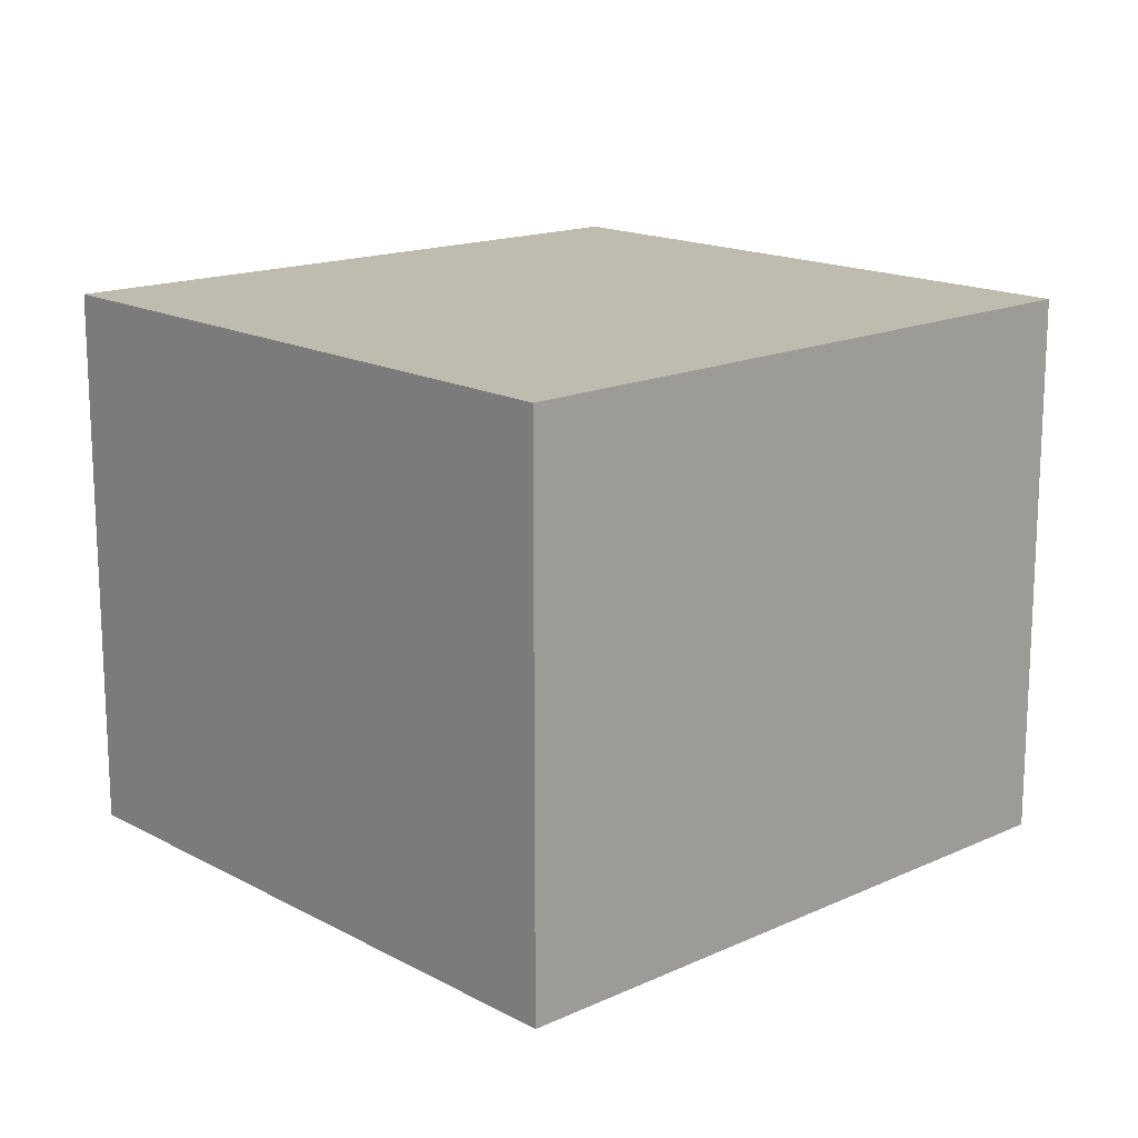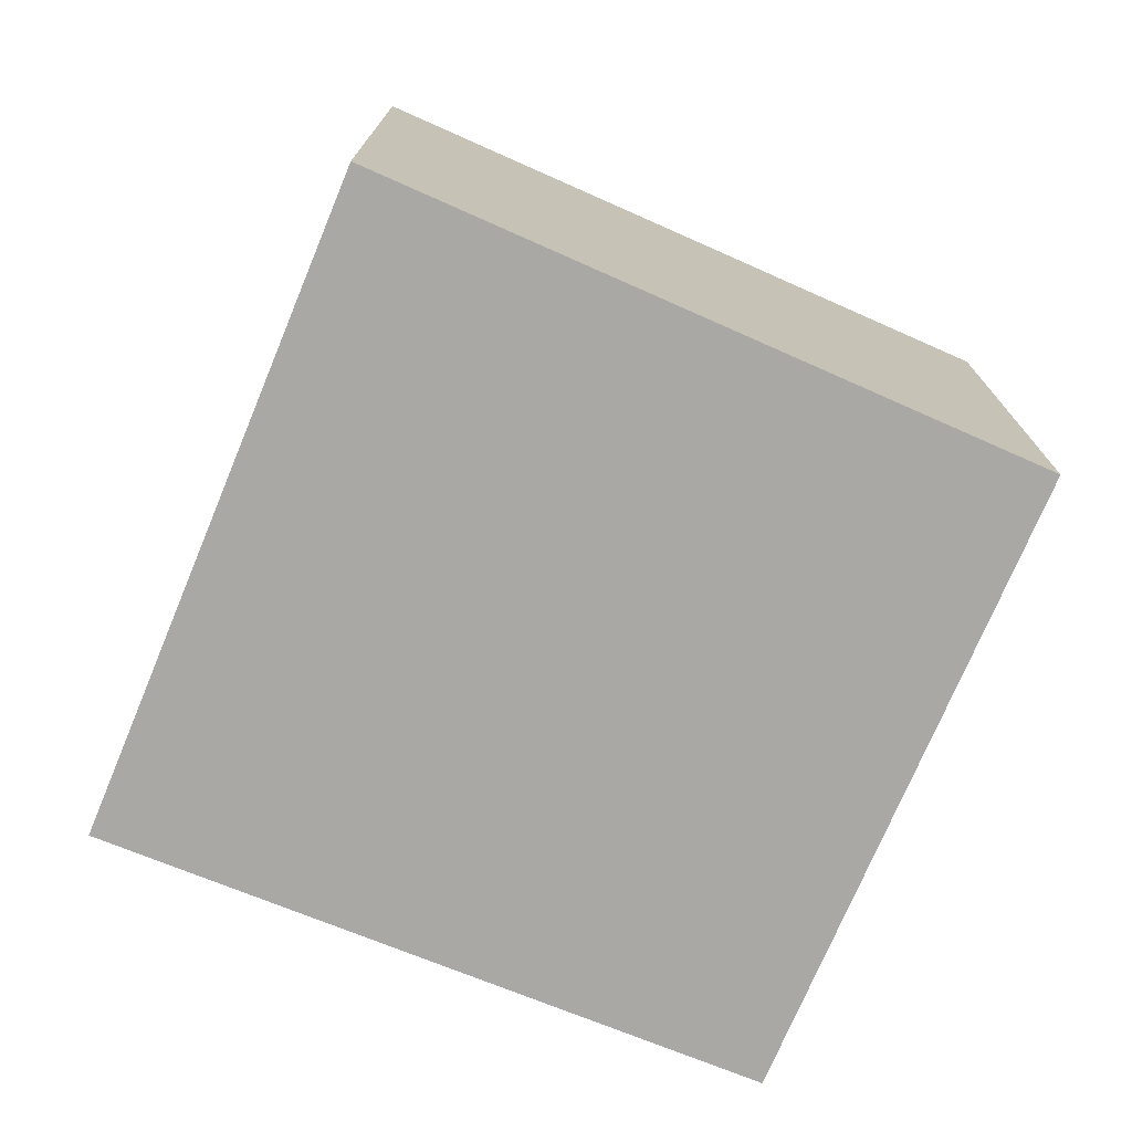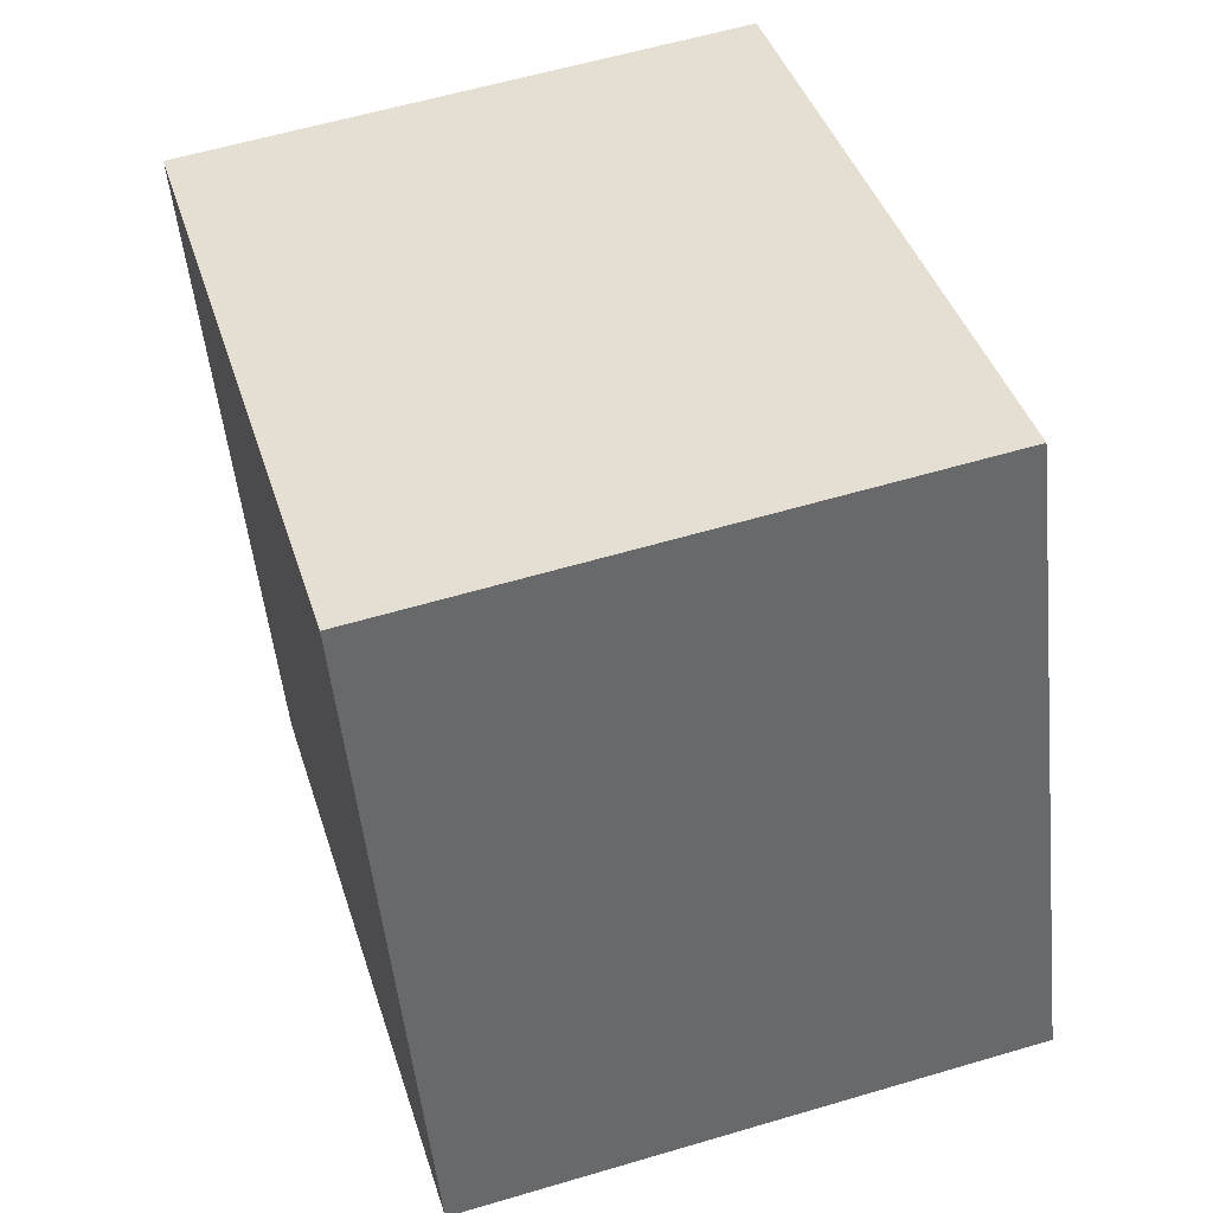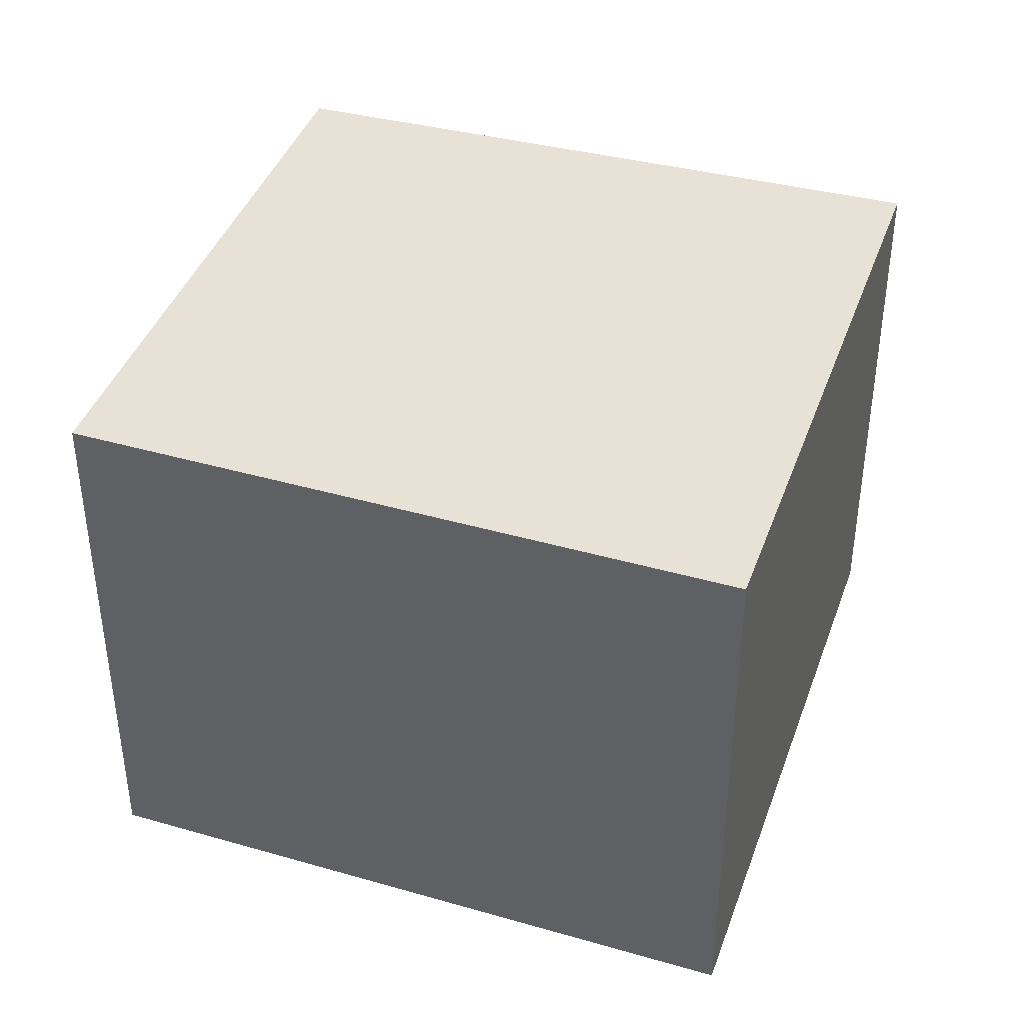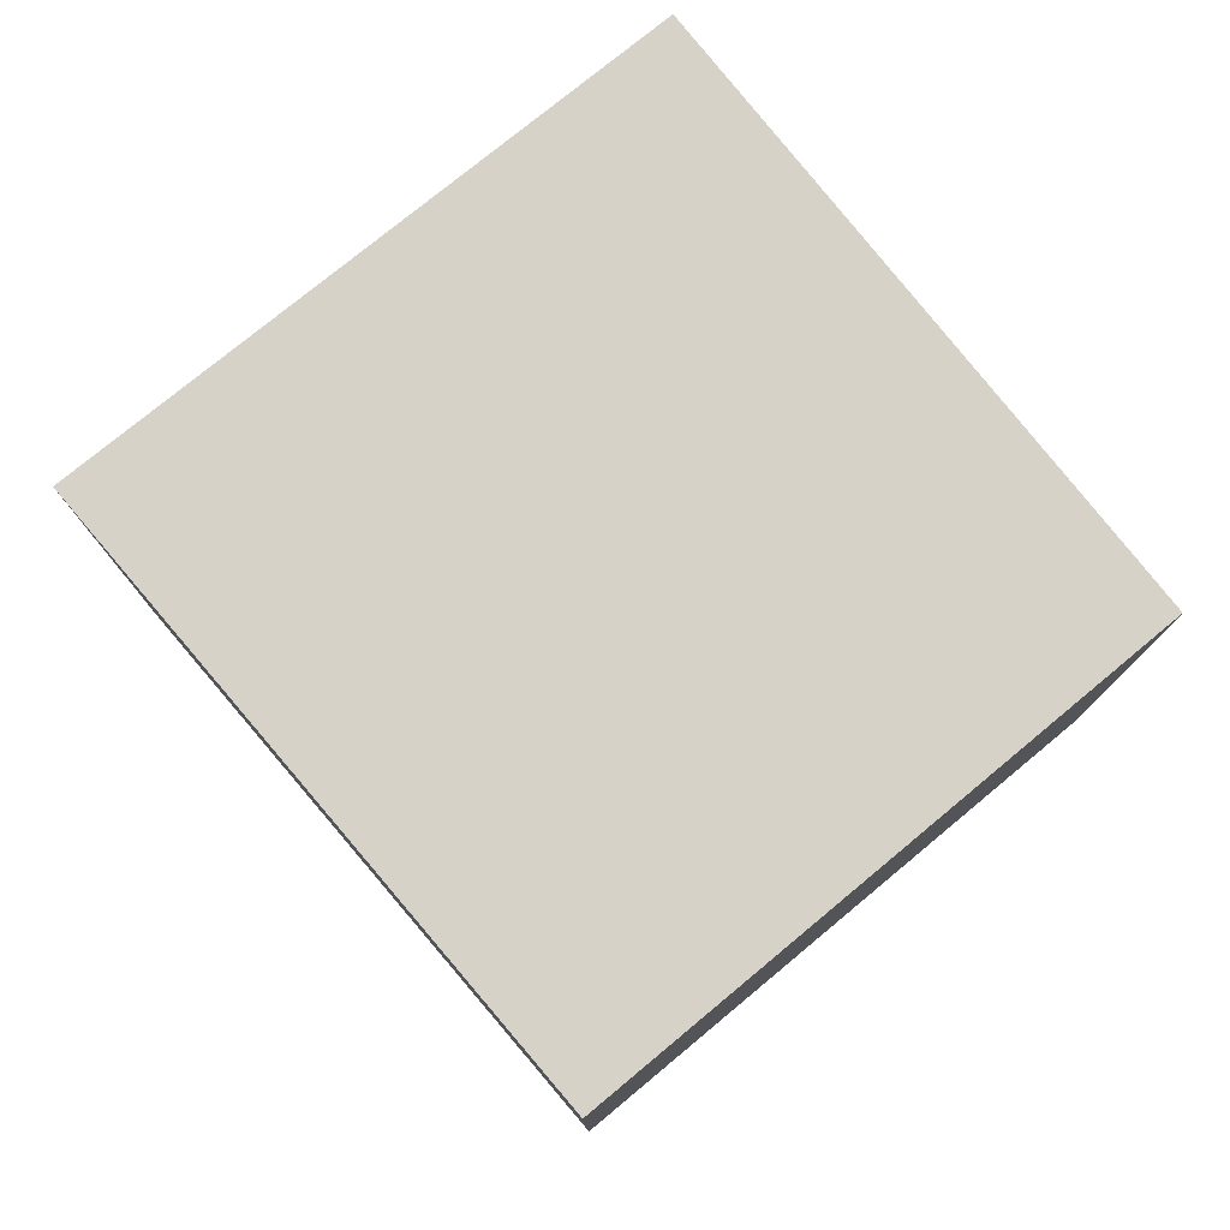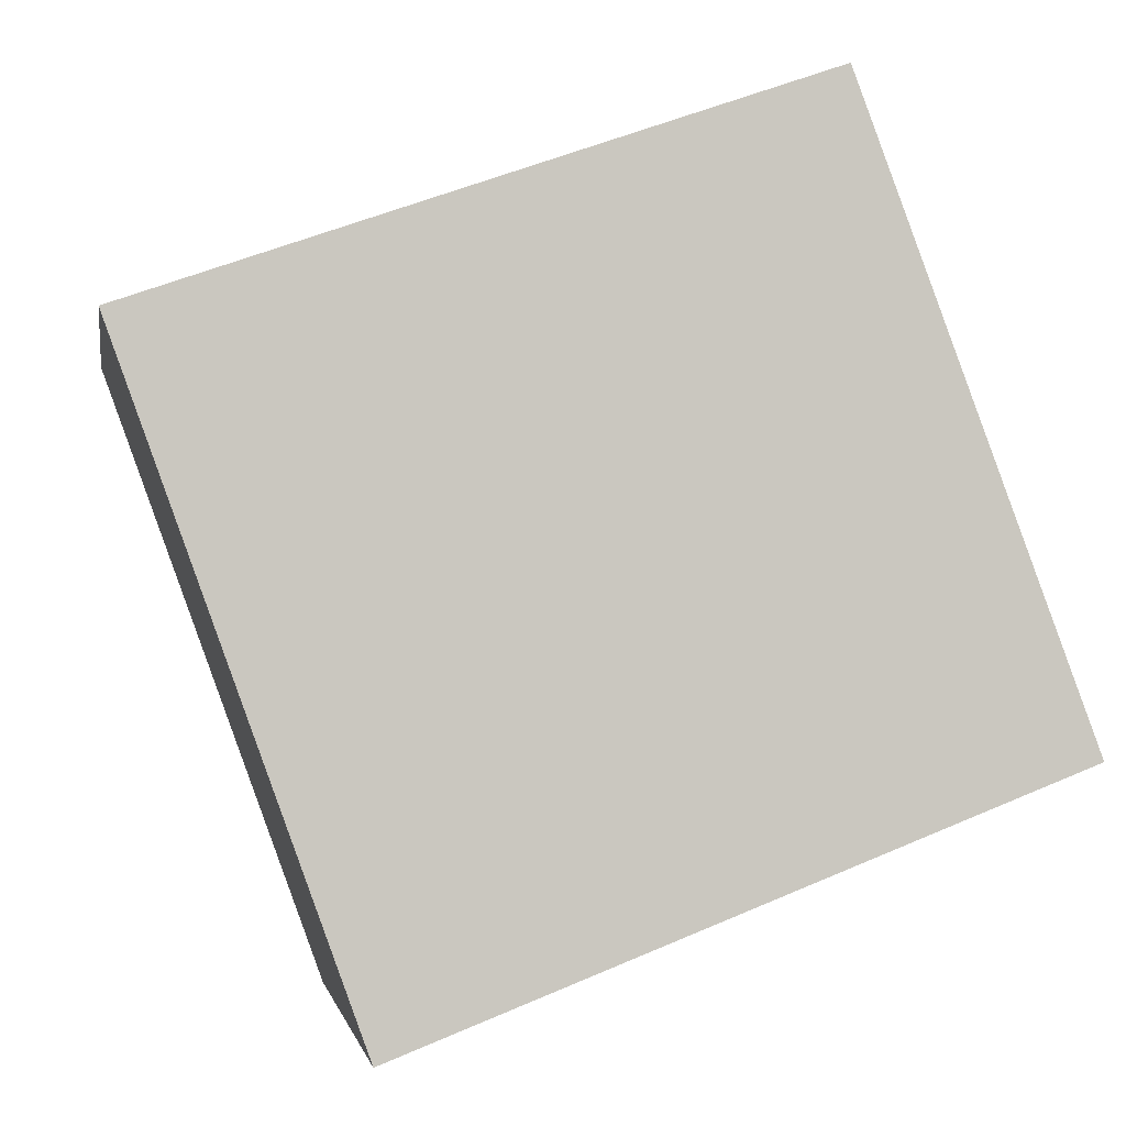
<metadata>
{"format":"obj","ext":"obj","renderer":"f3d","projection":"perspective","resolution":1024,"background":"white","views":[{"elev":16.1,"azim":157.8,"up":"+Y"},{"elev":-74.9,"azim":177.4,"up":"+Y"},{"elev":58.9,"azim":-107.0,"up":"+Z"},{"elev":40.4,"azim":38.7,"up":"+Y"},{"elev":78.4,"azim":-109.2,"up":"+Y"},{"elev":-1.3,"azim":170.6,"up":"+Z"}]}
</metadata>
<code>
v  0 2.789 1.708e-16
v  4.399 2.789 1.942
v  3.242 2.789 -1.263
v  1.151 2.789 3.073
v  3.242 7.734e-17 -1.263
v  0 0 0
v  1.151 -1.882e-16 3.073
v  4.399 -1.189e-16 1.942
g defaultobject
f 1 2 3
f 2 1 4
f 5 1 3
f 1 5 6
f 6 4 1
f 4 6 7
f 7 2 4
f 2 7 8
f 8 3 2
f 3 8 5
f 8 6 5
f 6 8 7

</code>
